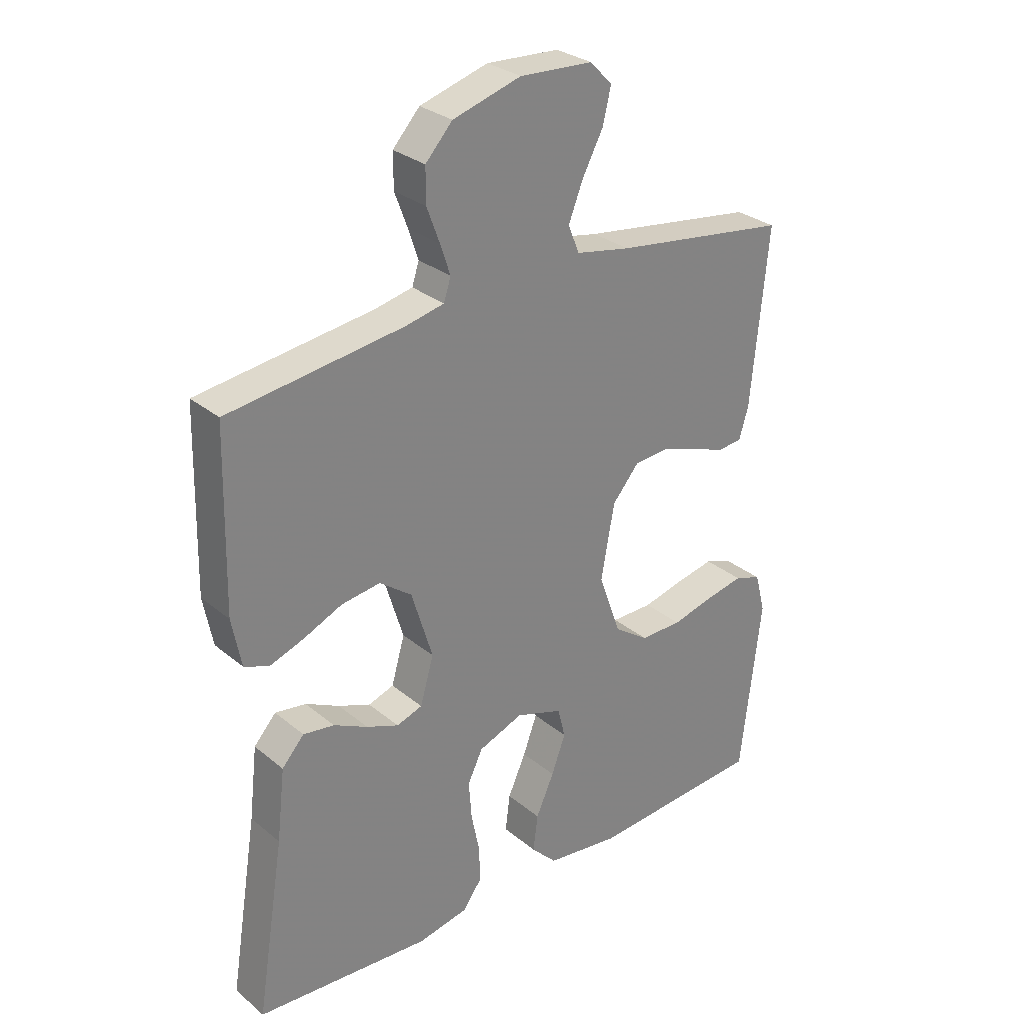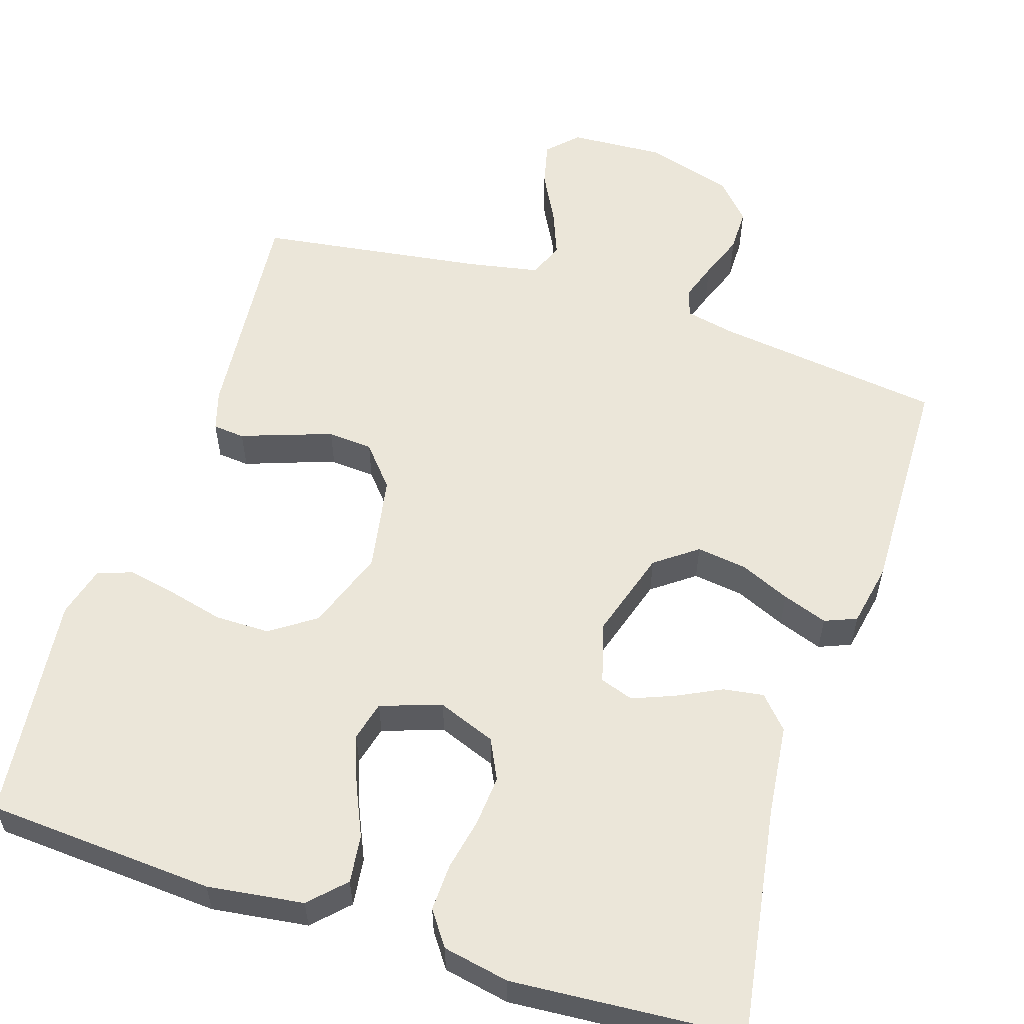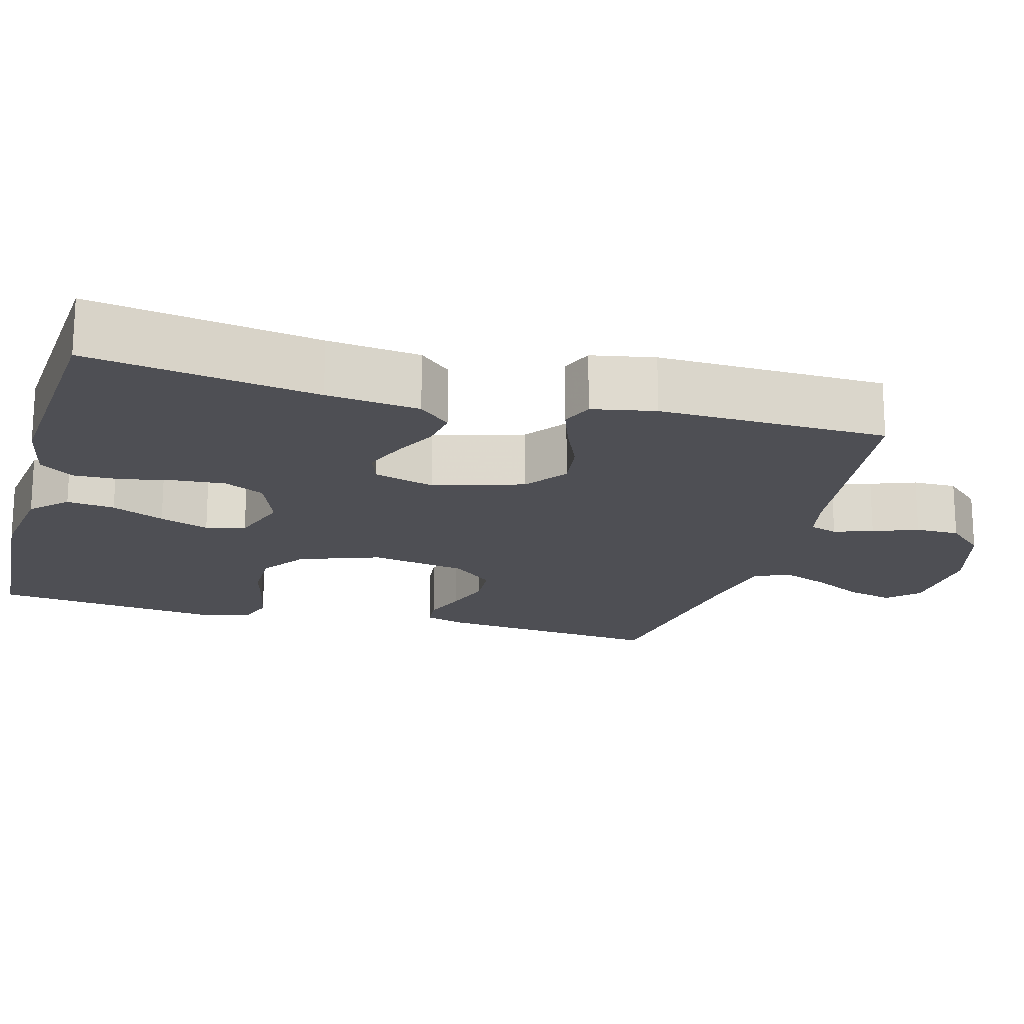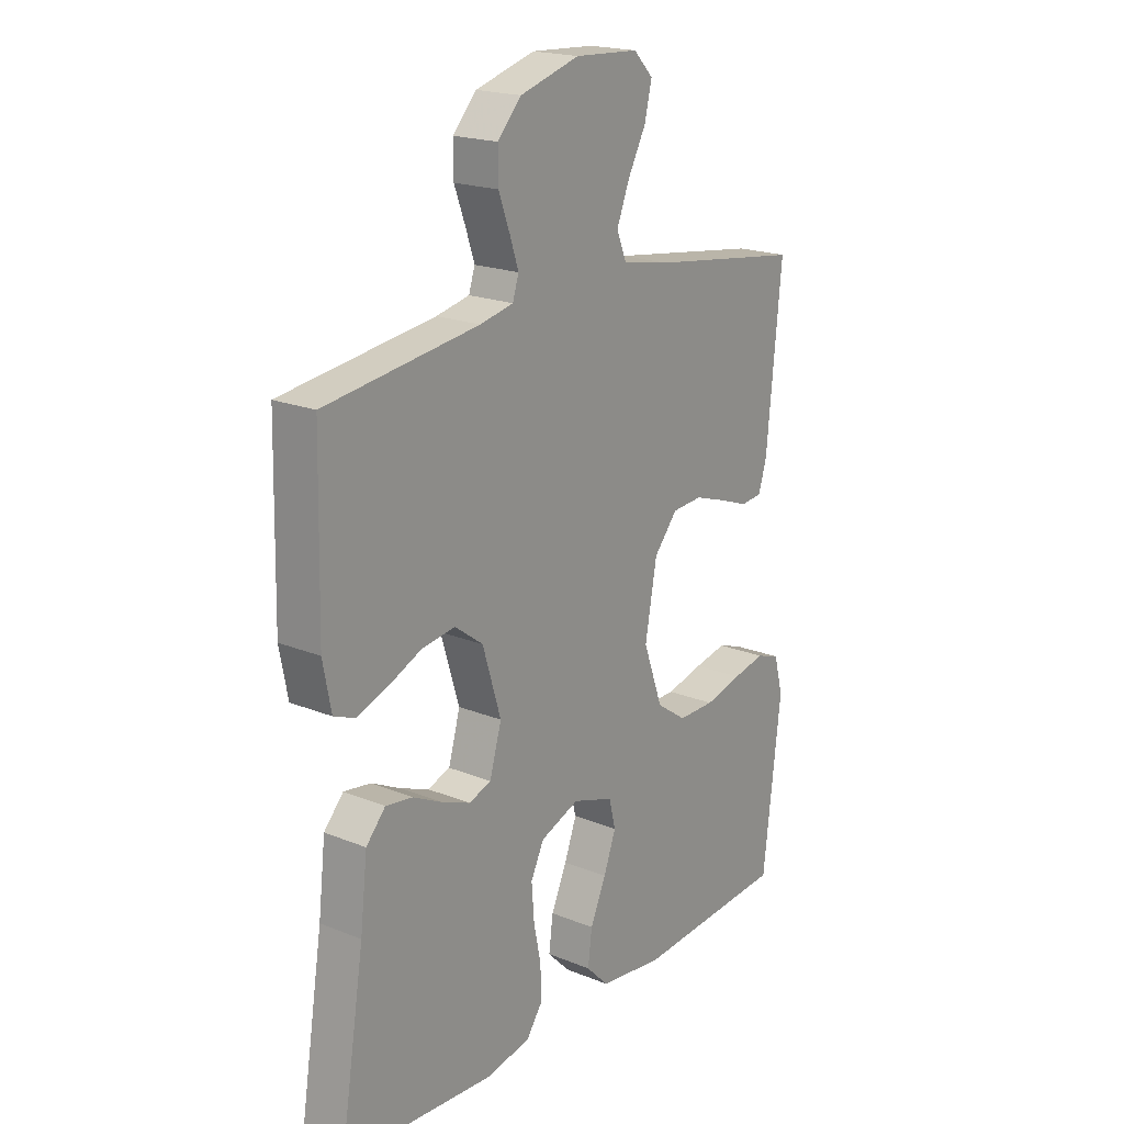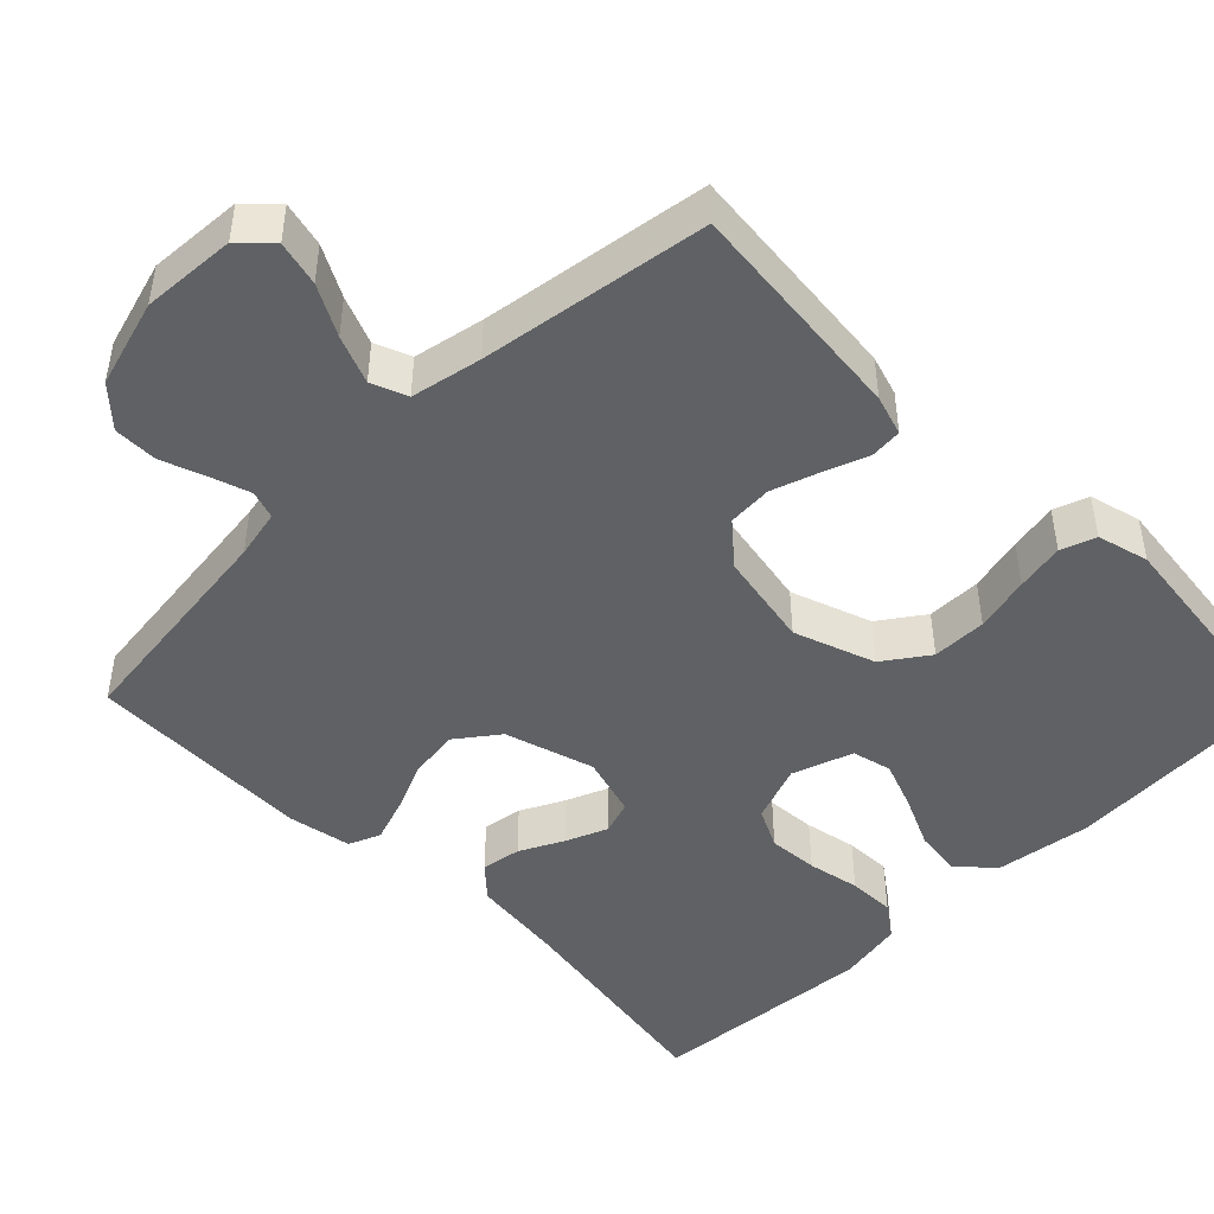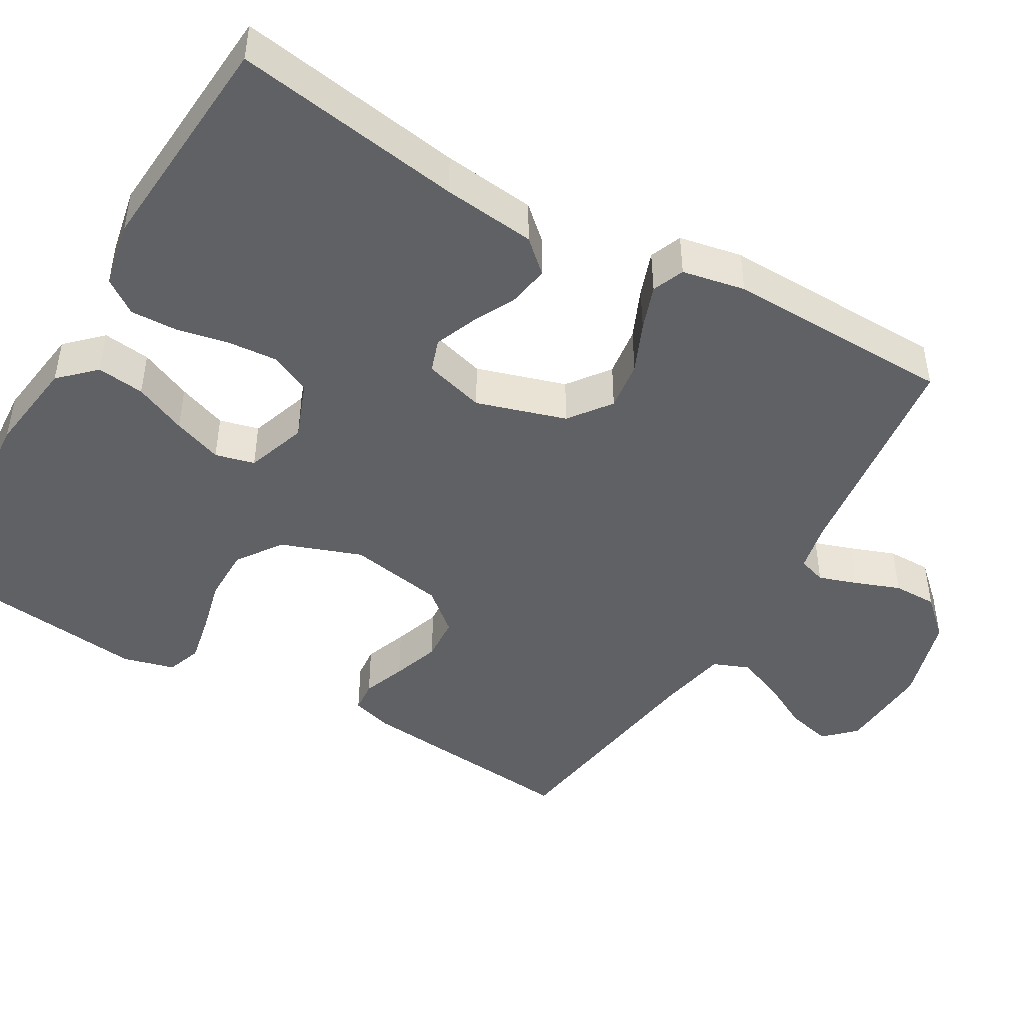
<metadata>
{"format":"obj","ext":"obj","renderer":"f3d","projection":"perspective","resolution":1024,"background":"white","views":[{"elev":29.5,"azim":-39.9,"up":"+Z"},{"elev":56.6,"azim":-162.1,"up":"+Y"},{"elev":-18.4,"azim":-105.4,"up":"+Y"},{"elev":19.8,"azim":-53.2,"up":"+Z"},{"elev":-46.4,"azim":44.5,"up":"+Y"},{"elev":-45.7,"azim":-120.1,"up":"+Y"}]}
</metadata>
<code>
v 0.5 0.07 -0.5
v 0.2 0.07 -0.519
v 0.074 0.07 -0.502
v 0.03 0.07 -0.457
v 0.038 0.07 -0.394
v 0.069 0.07 -0.325
v 0.093 0.07 -0.26
v 0.08 0.07 -0.208
v 0 0.07 -0.181
v -0.076 0.07 -0.21
v -0.102 0.07 -0.263
v -0.097 0.07 -0.329
v -0.083 0.07 -0.398
v -0.081 0.07 -0.46
v -0.113 0.07 -0.505
v -0.2 0.07 -0.522
v -0.5 0.07 -0.5
v -0.452 0.07 -0.2
v -0.438 0.07 -0.078
v -0.4 0.07 -0.036
v -0.347 0.07 -0.044
v -0.289 0.07 -0.073
v -0.234 0.07 -0.095
v -0.19 0.07 -0.08
v -0.167 0.07 0
v -0.203 0.07 0.118
v -0.258 0.07 0.159
v -0.324 0.07 0.15
v -0.39 0.07 0.121
v -0.449 0.07 0.1
v -0.491 0.07 0.117
v -0.507 0.07 0.2
v -0.5 0.07 0.5
v -0.2 0.07 0.539
v -0.135 0.07 0.553
v -0.123 0.07 0.59
v -0.14 0.07 0.641
v -0.162 0.07 0.7
v -0.162 0.07 0.758
v -0.116 0.07 0.808
v 0 0.07 0.842
v 0.124 0.07 0.835
v 0.162 0.07 0.796
v 0.148 0.07 0.737
v 0.113 0.07 0.671
v 0.088 0.07 0.608
v 0.107 0.07 0.561
v 0.2 0.07 0.543
v 0.5 0.07 0.5
v 0.471 0.07 0.2
v 0.455 0.07 0.147
v 0.413 0.07 0.143
v 0.356 0.07 0.164
v 0.293 0.07 0.185
v 0.234 0.07 0.181
v 0.188 0.07 0.127
v 0.165 0.07 0
v 0.203 0.07 -0.106
v 0.262 0.07 -0.147
v 0.334 0.07 -0.147
v 0.407 0.07 -0.129
v 0.471 0.07 -0.116
v 0.517 0.07 -0.132
v 0.535 0.07 -0.2
v 0.5 0 -0.5
v 0.2 0 -0.519
v 0.074 0 -0.502
v 0.03 0 -0.457
v 0.038 0 -0.394
v 0.069 0 -0.325
v 0.093 0 -0.26
v 0.08 0 -0.208
v 0 0 -0.181
v -0.076 0 -0.21
v -0.102 0 -0.263
v -0.097 0 -0.329
v -0.083 0 -0.398
v -0.081 0 -0.46
v -0.113 0 -0.505
v -0.2 0 -0.522
v -0.5 0 -0.5
v -0.452 0 -0.2
v -0.438 0 -0.078
v -0.4 0 -0.036
v -0.347 0 -0.044
v -0.289 0 -0.073
v -0.234 0 -0.095
v -0.19 0 -0.08
v -0.167 0 0
v -0.203 0 0.118
v -0.258 0 0.159
v -0.324 0 0.15
v -0.39 0 0.121
v -0.449 0 0.1
v -0.491 0 0.117
v -0.507 0 0.2
v -0.5 0 0.5
v -0.2 0 0.539
v -0.135 0 0.553
v -0.123 0 0.59
v -0.14 0 0.641
v -0.162 0 0.7
v -0.162 0 0.758
v -0.116 0 0.808
v 0 0 0.842
v 0.124 0 0.835
v 0.162 0 0.796
v 0.148 0 0.737
v 0.113 0 0.671
v 0.088 0 0.608
v 0.107 0 0.561
v 0.2 0 0.543
v 0.5 0 0.5
v 0.471 0 0.2
v 0.455 0 0.147
v 0.413 0 0.143
v 0.356 0 0.164
v 0.293 0 0.185
v 0.234 0 0.181
v 0.188 0 0.127
v 0.165 0 0
v 0.203 0 -0.106
v 0.262 0 -0.147
v 0.334 0 -0.147
v 0.407 0 -0.129
v 0.471 0 -0.116
v 0.517 0 -0.132
v 0.535 0 -0.2
f 4 5 6
f 3 4 6
f 2 3 6
f 1 2 6
f 64 1 6
f 63 64 6
f 62 63 6
f 61 62 6
f 60 61 6
f 59 60 6 7
f 58 59 7 8
f 57 58 8 9
f 56 57 9 10
f 51 52 53
f 50 51 53
f 49 50 53
f 48 49 53
f 47 48 53 54
f 43 44 45
f 42 43 45
f 41 42 45
f 40 41 45
f 39 40 45
f 38 39 45
f 37 38 45
f 36 37 45 46
f 35 36 46 47
f 32 33 34
f 31 32 34
f 30 31 34
f 29 30 34
f 28 29 34
f 34 35 47
f 28 34 47
f 27 28 47
f 20 21 22
f 19 20 22
f 18 19 22
f 18 22 23
f 17 18 23
f 16 17 23
f 15 16 23
f 14 15 23
f 13 14 23
f 12 13 23
f 11 12 23 24
f 27 47 54 55
f 26 27 55 56
f 25 26 56 10
f 10 11 24 25
f 70 69 68
f 70 68 67
f 70 67 66
f 70 66 65
f 70 65 128
f 70 128 127
f 70 127 126
f 70 126 125
f 70 125 124
f 71 70 124 123
f 72 71 123 122
f 73 72 122 121
f 74 73 121 120
f 117 116 115
f 117 115 114
f 117 114 113
f 117 113 112
f 118 117 112 111
f 109 108 107
f 109 107 106
f 109 106 105
f 109 105 104
f 109 104 103
f 109 103 102
f 109 102 101
f 110 109 101 100
f 111 110 100 99
f 98 97 96
f 98 96 95
f 98 95 94
f 98 94 93
f 98 93 92
f 111 99 98
f 111 98 92
f 111 92 91
f 86 85 84
f 86 84 83
f 86 83 82
f 87 86 82
f 87 82 81
f 87 81 80
f 87 80 79
f 87 79 78
f 87 78 77
f 87 77 76
f 88 87 76 75
f 119 118 111 91
f 120 119 91 90
f 74 120 90 89
f 89 88 75 74
f 1 65 66 2
f 2 66 67 3
f 3 67 68 4
f 4 68 69 5
f 5 69 70 6
f 6 70 71 7
f 7 71 72 8
f 8 72 73 9
f 9 73 74 10
f 10 74 75 11
f 11 75 76 12
f 12 76 77 13
f 13 77 78 14
f 14 78 79 15
f 15 79 80 16
f 16 80 81 17
f 17 81 82 18
f 18 82 83 19
f 19 83 84 20
f 20 84 85 21
f 21 85 86 22
f 22 86 87 23
f 23 87 88 24
f 24 88 89 25
f 25 89 90 26
f 26 90 91 27
f 27 91 92 28
f 28 92 93 29
f 29 93 94 30
f 30 94 95 31
f 31 95 96 32
f 32 96 97 33
f 33 97 98 34
f 34 98 99 35
f 35 99 100 36
f 36 100 101 37
f 37 101 102 38
f 38 102 103 39
f 39 103 104 40
f 40 104 105 41
f 41 105 106 42
f 42 106 107 43
f 43 107 108 44
f 44 108 109 45
f 45 109 110 46
f 46 110 111 47
f 47 111 112 48
f 48 112 113 49
f 49 113 114 50
f 50 114 115 51
f 51 115 116 52
f 52 116 117 53
f 53 117 118 54
f 54 118 119 55
f 55 119 120 56
f 56 120 121 57
f 57 121 122 58
f 58 122 123 59
f 59 123 124 60
f 60 124 125 61
f 61 125 126 62
f 62 126 127 63
f 63 127 128 64
f 64 128 65 1

</code>
